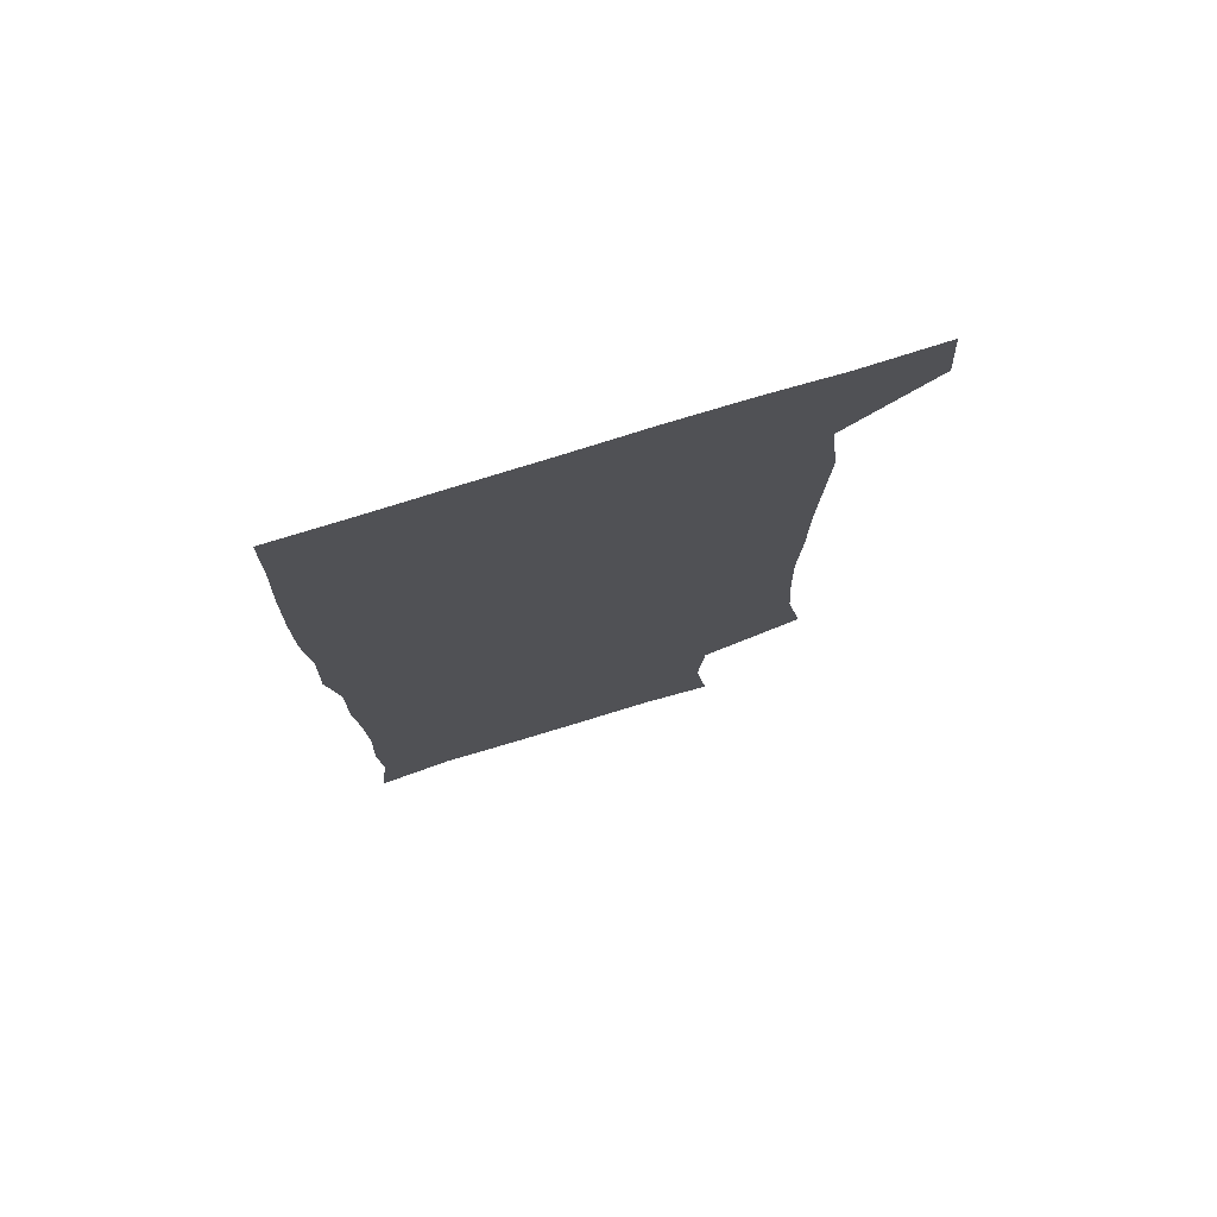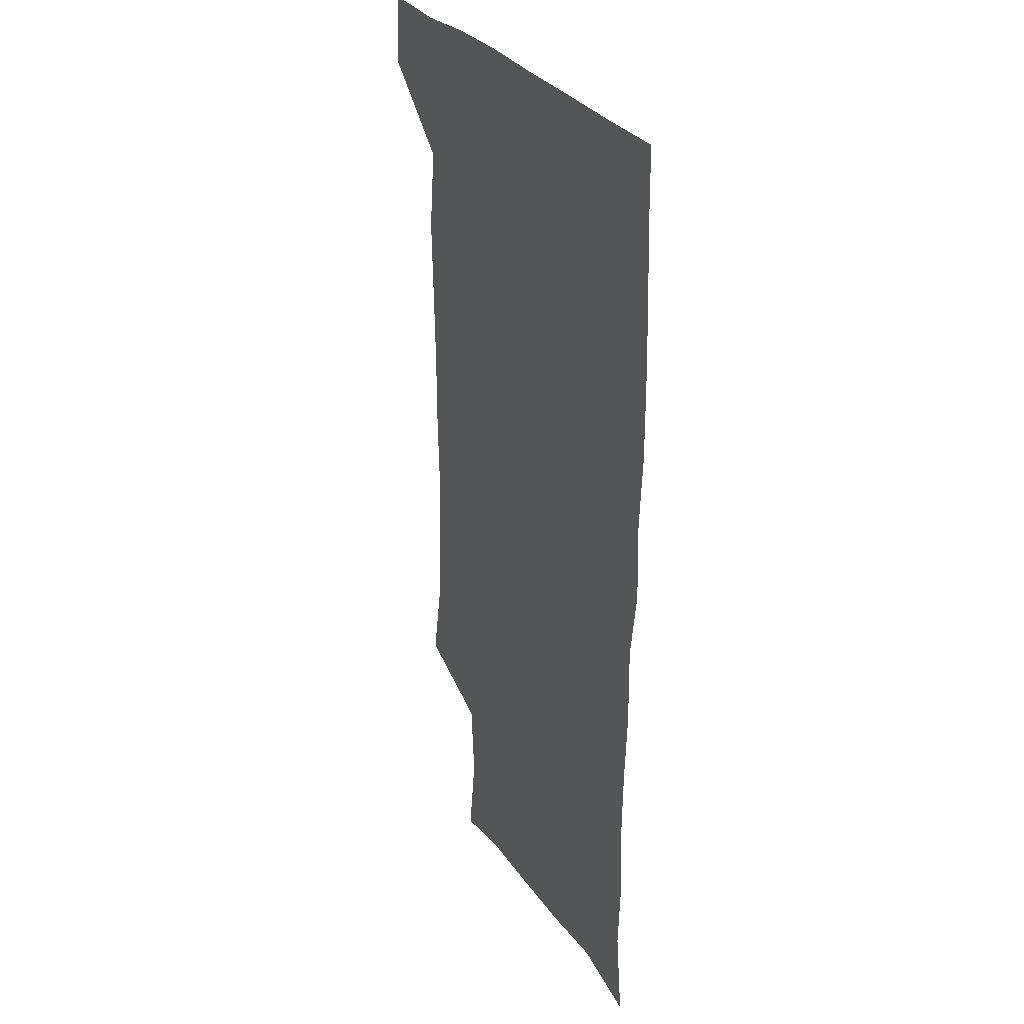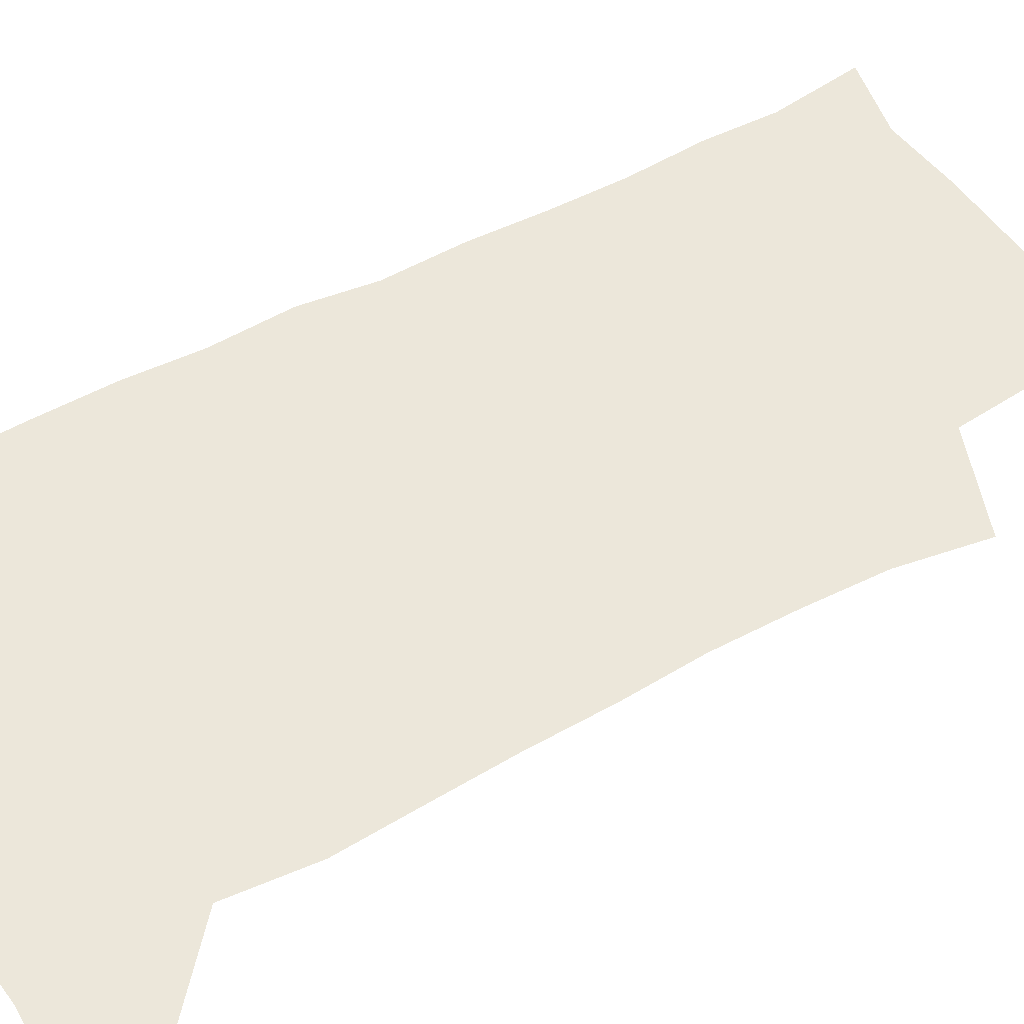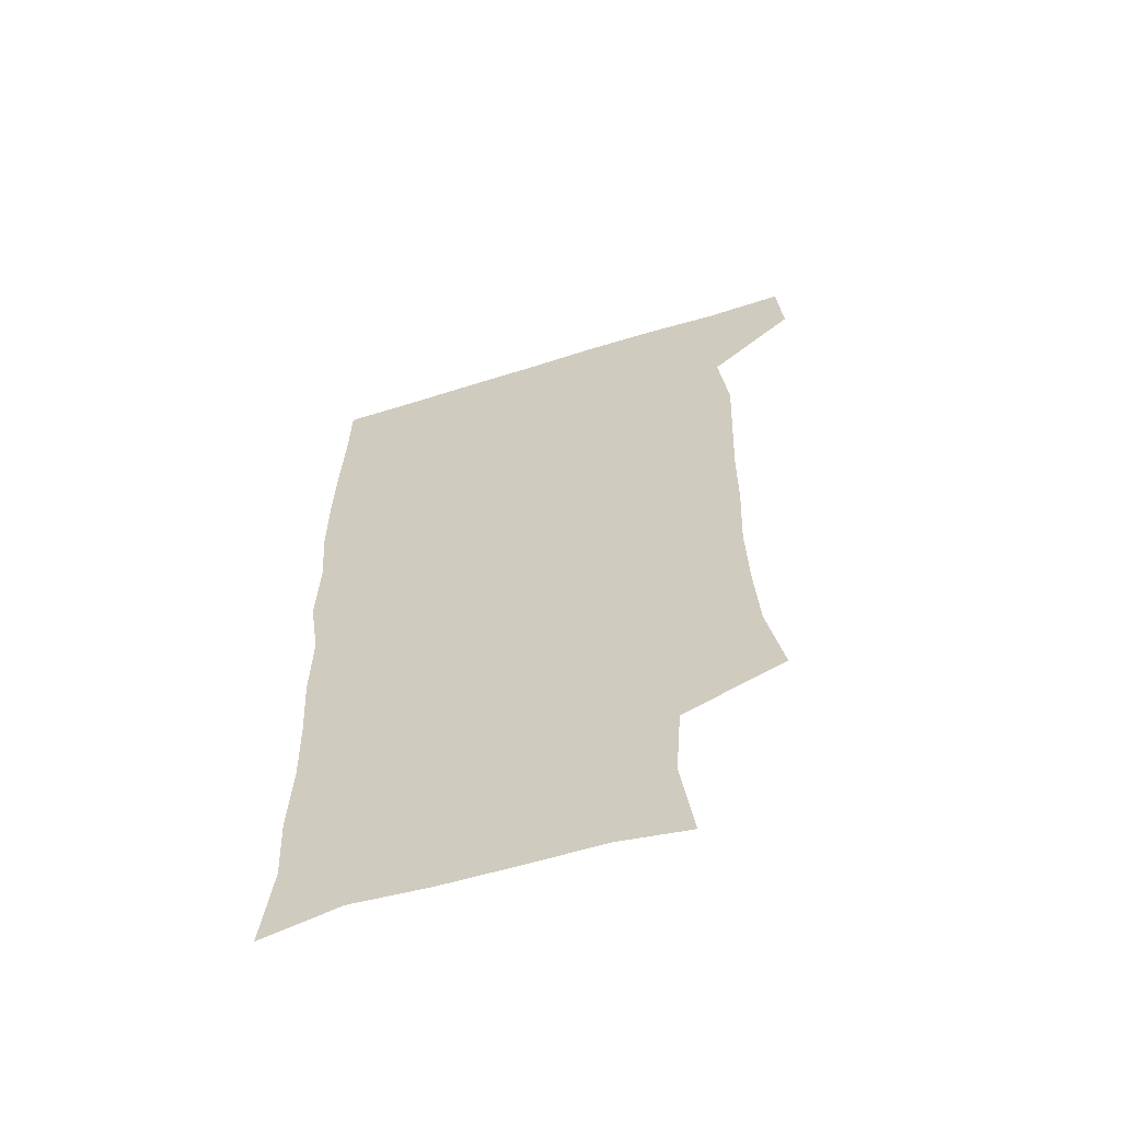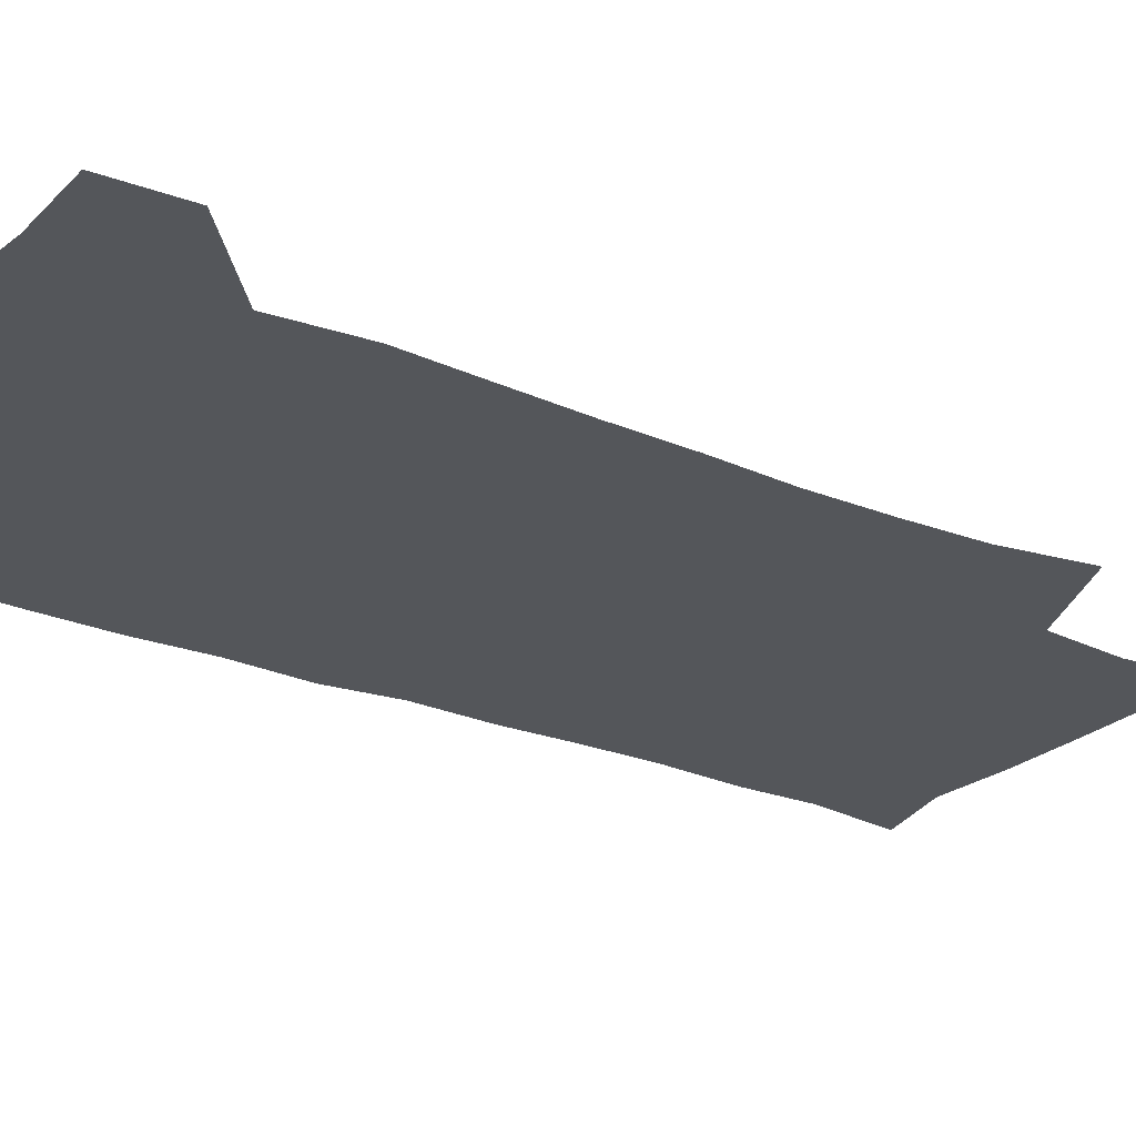
<metadata>
{"format":"obj","ext":"obj","renderer":"f3d","projection":"perspective","resolution":1024,"background":"white","views":[{"elev":76.2,"azim":162.8,"up":"+Y"},{"elev":29.7,"azim":62.7,"up":"+Y"},{"elev":51.4,"azim":-121.3,"up":"+Z"},{"elev":-61.3,"azim":-162.3,"up":"+Y"},{"elev":-25.2,"azim":-124.7,"up":"+Z"}]}
</metadata>
<code>
v 477.8 540.5 0
v 480 569.7 0
v 503 252.5 0
v 509.3 286.3 0
v 511.1 317 0
v 512 349.1 0
v 510.7 380.4 0
v 510.6 413 0
v 509.4 444.9 0
v 508.2 476.3 0
v 512 509.5 0
v 510.7 539.7 0
v 511.5 568.7 0
v 540.3 169.2 0
v 545.1 205.2 0
v 542.8 236.4 0
v 546.7 271.9 0
v 547.7 302.9 0
v 546.1 331.3 0
v 546.6 362.3 0
v 546 392 0
v 544.5 421.3 0
v 543.8 451.3 0
v 544.1 481.4 0
v 543.9 510.6 0
v 544.2 539.2 0
v 540.7 570.8 0
v 568.2 173.8 0
v 574.4 215.7 0
v 575.2 247.5 0
v 575.8 278.3 0
v 575.1 306.8 0
v 575.4 337.3 0
v 575.6 367.7 0
v 574.2 395 0
v 573.6 424.2 0
v 574 454.3 0
v 573.6 482.8 0
v 573.6 511.2 0
v 573.7 539 0
v 570.5 571.3 0
v 598 174.1 0
v 601.2 216 0
v 602.2 250.4 0
v 602.4 280.1 0
v 602.5 309.5 0
v 602.2 337.8 0
v 602.2 367.7 0
v 602.4 397.7 0
v 602.1 425.9 0
v 602.2 455.4 0
v 602 483.5 0
v 602.4 511.9 0
v 601.9 540.3 0
v 601 570.4 0
v 628.9 174.9 0
v 628.6 217.1 0
v 628.6 248.7 0
v 629.2 277.2 0
v 628.8 309.6 0
v 629 339.1 0
v 629.2 368.4 0
v 629.5 397.3 0
v 629.9 425.6 0
v 629.9 454.9 0
v 630 483.6 0
v 630.2 511.9 0
v 630.6 540 0
v 630.7 570.2 0
v 659.3 177.4 0
v 656.1 214.1 0
v 655.8 244.7 0
v 656.3 274.1 0
v 656.2 305 0
v 656.6 335.1 0
v 657 365 0
v 657.8 394.3 0
v 658.1 423.9 0
v 658.6 453.1 0
v 659.4 482.1 0
v 659.6 511.2 0
v 659.9 540.2 0
v 660.6 569.6 0
v 690.1 170.3 0
v 685.9 205.5 0
v 687.4 233.7 0
v 686 265.2 0
v 686.7 295.3 0
v 688.4 324.9 0
v 688 357.1 0
v 692.2 385.6 0
v 691.2 417.6 0
v 693.2 447.5 0
v 693.2 478.2 0
v 692.4 509 0
v 691 539.8 0
v 690.6 569.7 0
v 691 601 0
f 11 12 1
f 1 12 2
f 12 13 2
f 16 17 3
f 3 17 4
f 17 18 4
f 4 18 5
f 18 19 5
f 5 19 6
f 19 20 6
f 6 20 7
f 20 21 7
f 7 21 8
f 21 22 8
f 8 22 9
f 22 23 9
f 9 23 10
f 23 24 10
f 10 24 11
f 24 25 11
f 11 25 12
f 25 26 12
f 12 26 13
f 26 27 13
f 14 28 15
f 28 29 15
f 15 29 16
f 29 30 16
f 16 30 17
f 30 31 17
f 17 31 18
f 31 32 18
f 18 32 19
f 32 33 19
f 19 33 20
f 33 34 20
f 20 34 21
f 34 35 21
f 21 35 22
f 35 36 22
f 22 36 23
f 36 37 23
f 23 37 24
f 37 38 24
f 24 38 25
f 38 39 25
f 25 39 26
f 39 40 26
f 26 40 27
f 40 41 27
f 28 42 29
f 42 43 29
f 29 43 30
f 43 44 30
f 30 44 31
f 44 45 31
f 31 45 32
f 45 46 32
f 32 46 33
f 46 47 33
f 33 47 34
f 47 48 34
f 34 48 35
f 48 49 35
f 35 49 36
f 49 50 36
f 36 50 37
f 50 51 37
f 37 51 38
f 51 52 38
f 38 52 39
f 52 53 39
f 39 53 40
f 53 54 40
f 40 54 41
f 54 55 41
f 42 56 43
f 56 57 43
f 43 57 44
f 57 58 44
f 44 58 45
f 58 59 45
f 45 59 46
f 59 60 46
f 46 60 47
f 60 61 47
f 47 61 48
f 61 62 48
f 48 62 49
f 62 63 49
f 49 63 50
f 63 64 50
f 50 64 51
f 64 65 51
f 51 65 52
f 65 66 52
f 52 66 53
f 66 67 53
f 53 67 54
f 67 68 54
f 54 68 55
f 68 69 55
f 56 70 57
f 70 71 57
f 57 71 58
f 71 72 58
f 58 72 59
f 72 73 59
f 59 73 60
f 73 74 60
f 60 74 61
f 74 75 61
f 61 75 62
f 75 76 62
f 62 76 63
f 76 77 63
f 63 77 64
f 77 78 64
f 64 78 65
f 78 79 65
f 65 79 66
f 79 80 66
f 66 80 67
f 80 81 67
f 67 81 68
f 81 82 68
f 68 82 69
f 82 83 69
f 70 84 71
f 84 85 71
f 71 85 72
f 85 86 72
f 72 86 73
f 86 87 73
f 73 87 74
f 87 88 74
f 74 88 75
f 88 89 75
f 75 89 76
f 89 90 76
f 76 90 77
f 90 91 77
f 77 91 78
f 91 92 78
f 78 92 79
f 92 93 79
f 79 93 80
f 93 94 80
f 80 94 81
f 94 95 81
f 81 95 82
f 95 96 82
f 82 96 83
f 96 97 83

</code>
